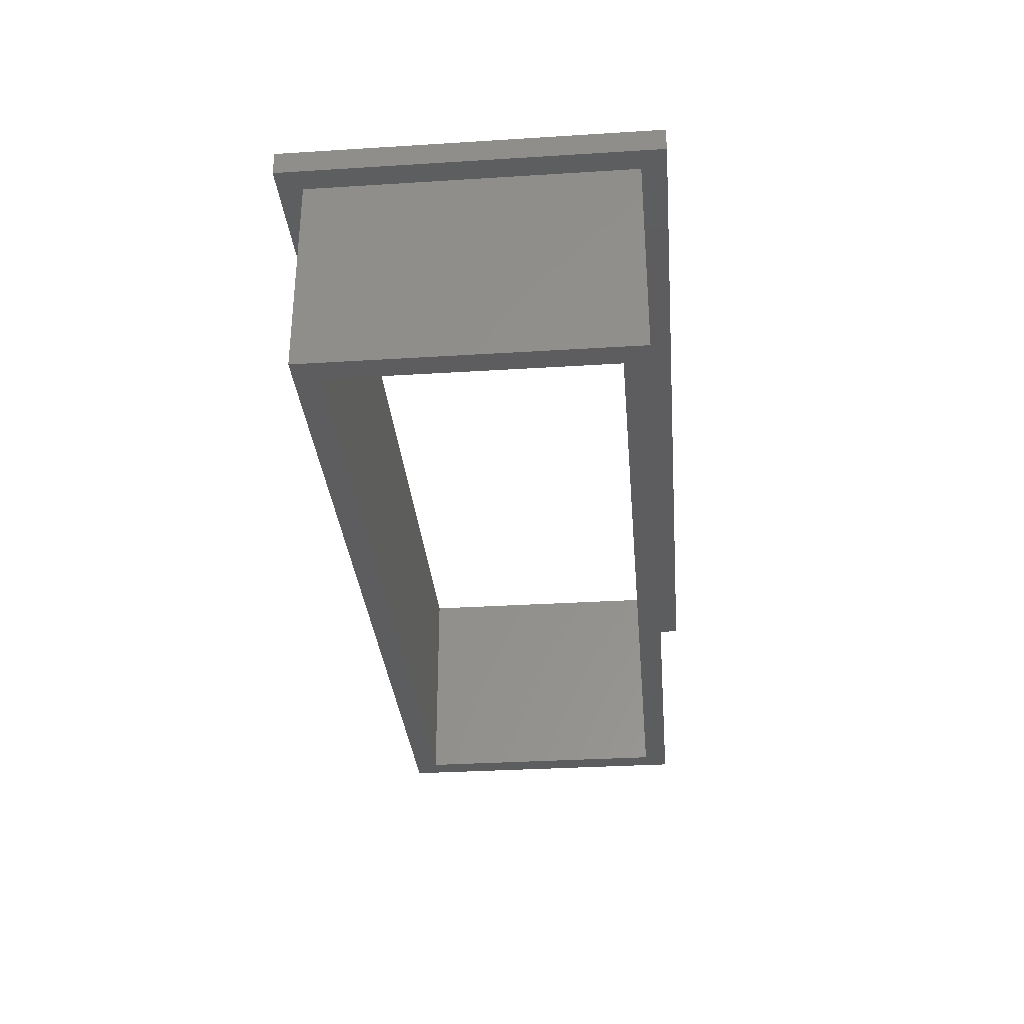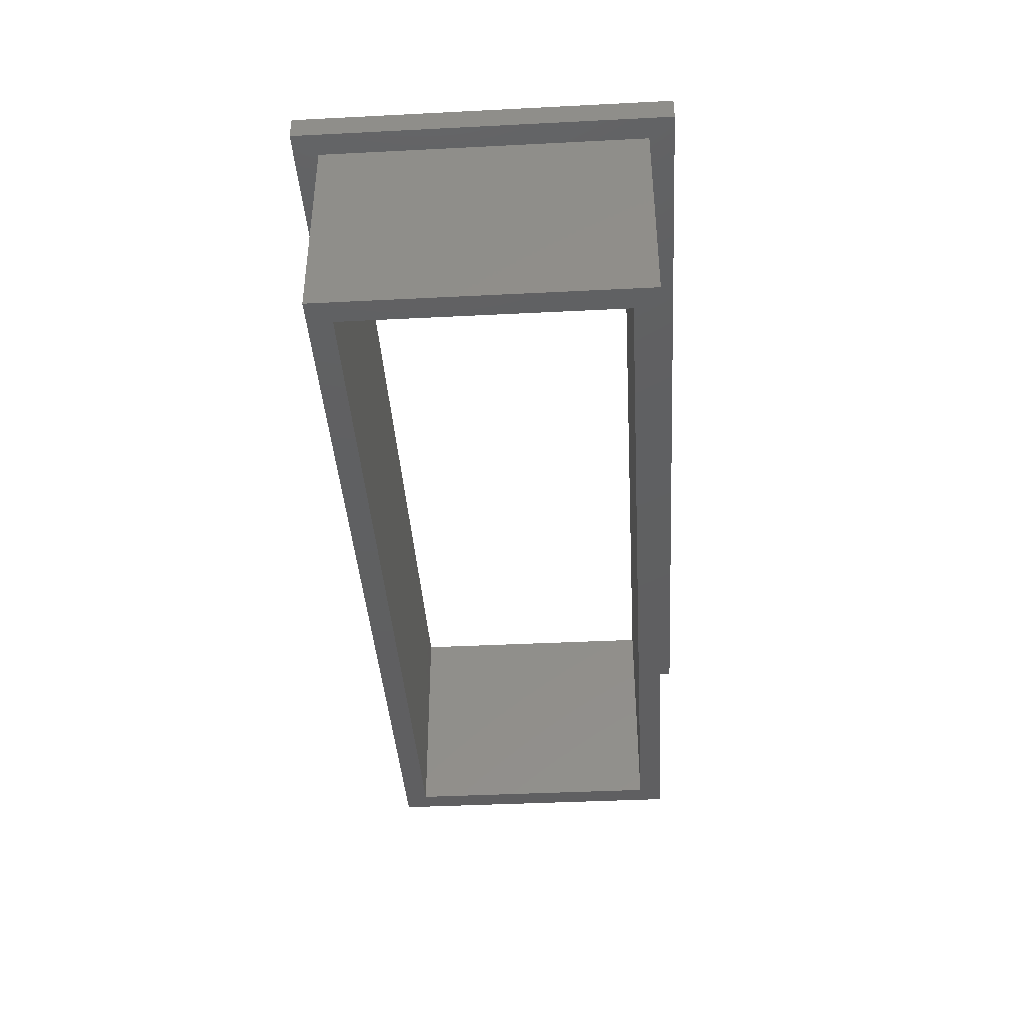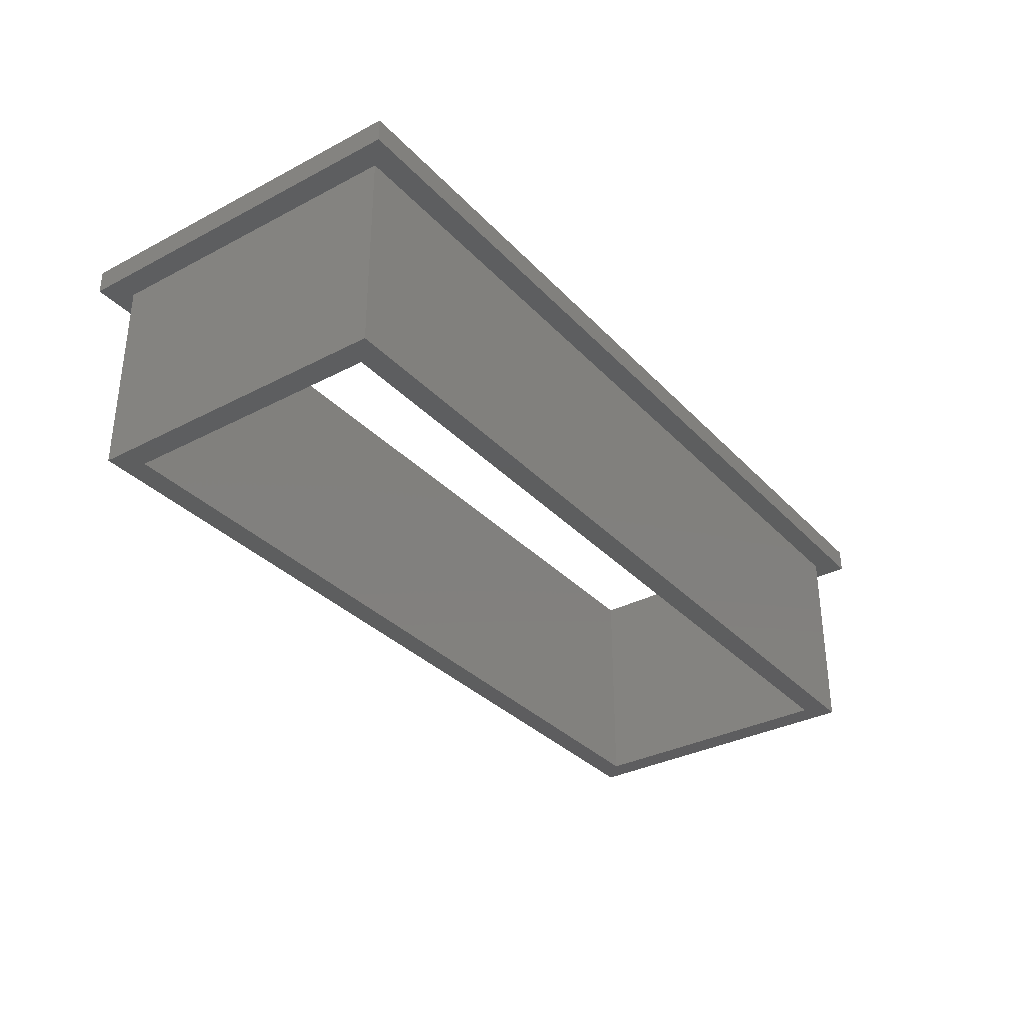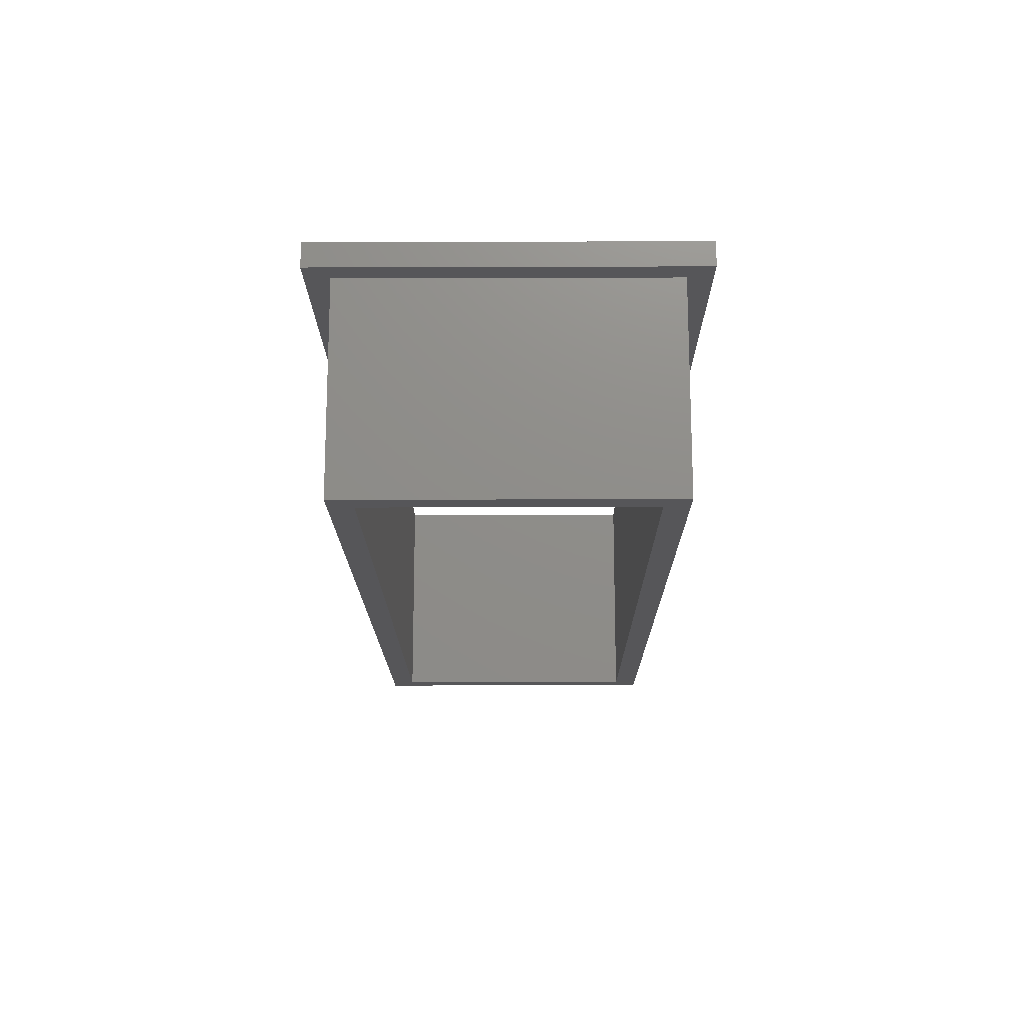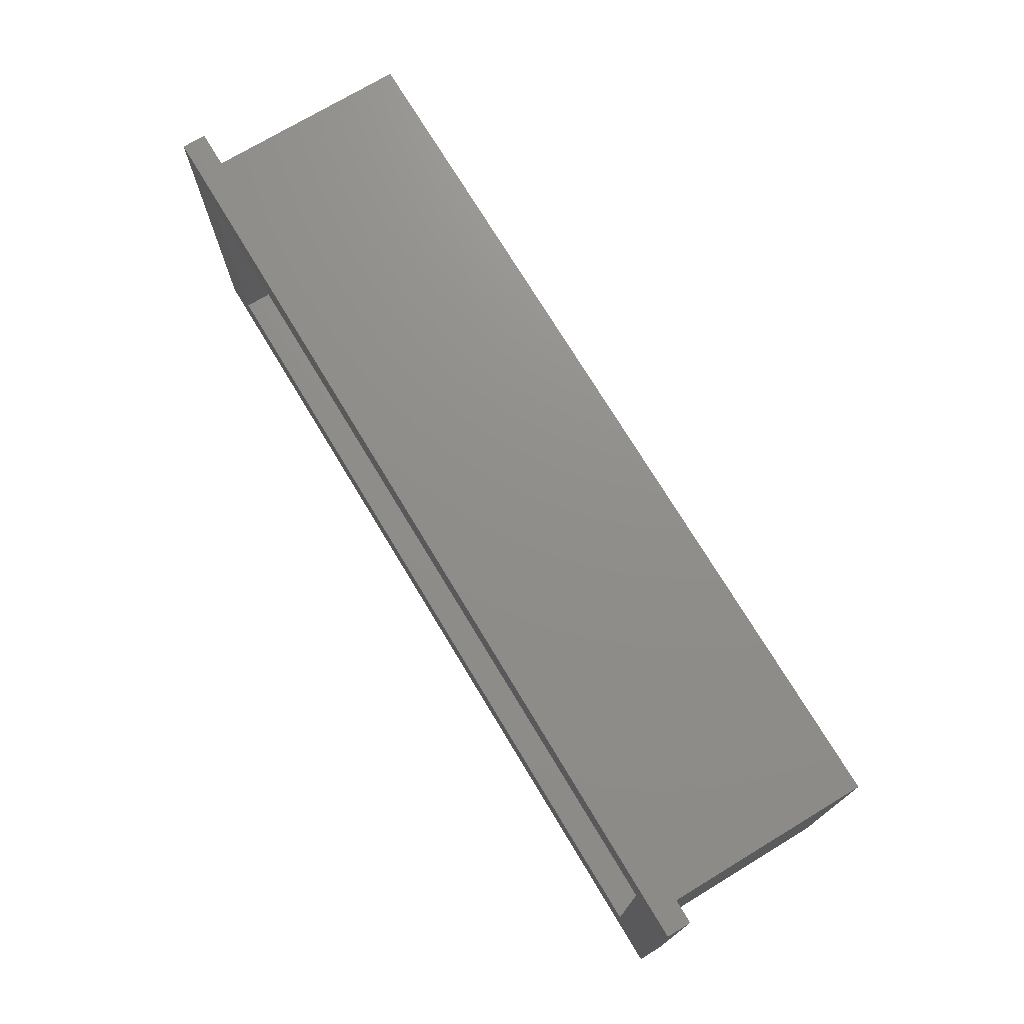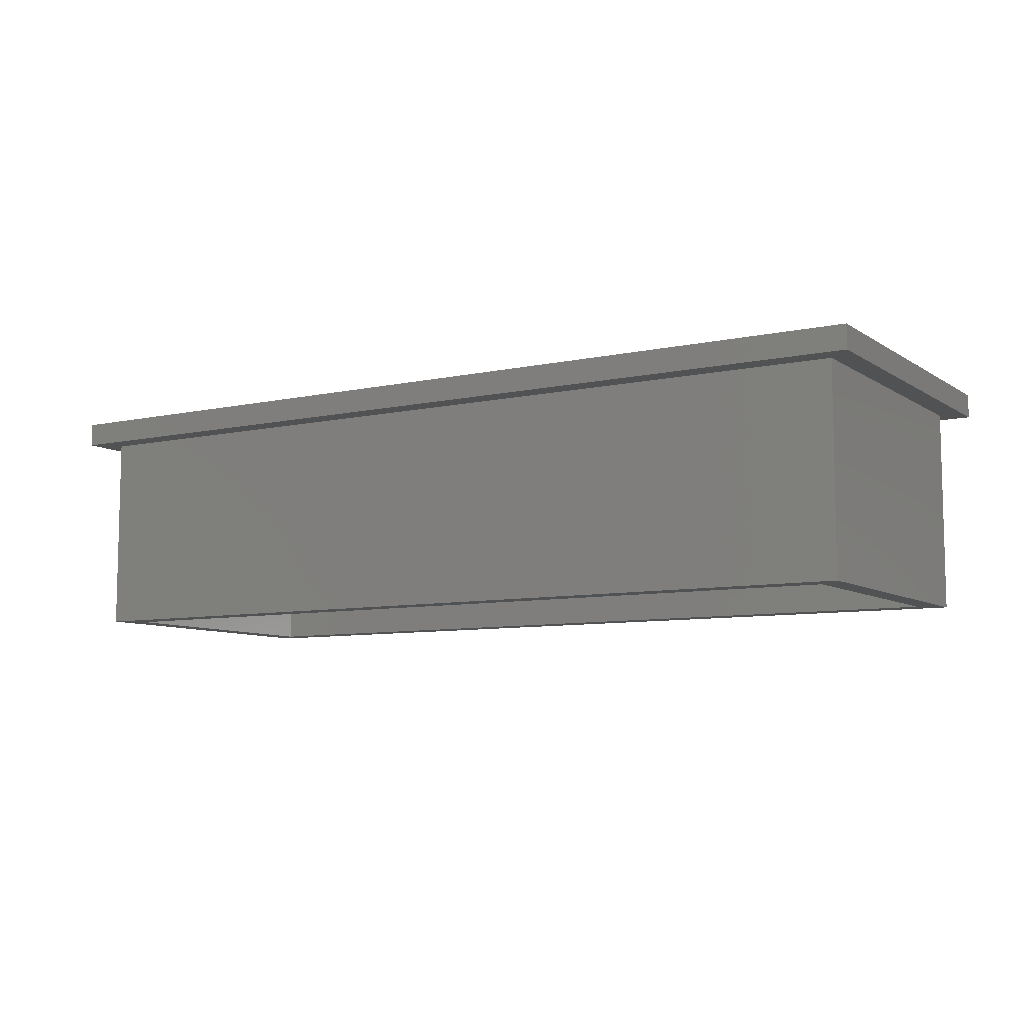
<metadata>
{"format":"stl","ext":"stl","renderer":"f3d","projection":"perspective","resolution":1024,"background":"white","views":[{"elev":-32.3,"azim":95.0,"up":"+Z"},{"elev":-39.6,"azim":-86.4,"up":"+Z"},{"elev":-33.3,"azim":-54.3,"up":"+Z"},{"elev":-16.0,"azim":-89.6,"up":"+Z"},{"elev":73.3,"azim":58.9,"up":"+Y"},{"elev":-8.2,"azim":31.2,"up":"+Z"}]}
</metadata>
<code>
# stl→obj: 24 verts, 48 faces
v 718.5 1554 221.1
v 641.4 1554 219.1
v 718.5 1554 219.1
v 641.4 1554 221.1
v 641.4 1584 221.1
v 718.5 1584 219.1
v 641.4 1584 219.1
v 718.5 1584 221.1
v 643.4 1582 219.1
v 643.4 1556 202
v 643.4 1556 219.1
v 643.4 1582 202
v 645.4 1558 221.1
v 714.5 1558 202
v 645.4 1558 202
v 714.5 1558 221.1
v 714.5 1580 221.1
v 645.4 1580 221.1
v 714.5 1580 202
v 716.5 1556 219.1
v 716.5 1556 202
v 645.4 1580 202
v 716.5 1582 219.1
v 716.5 1582 202
f 1 2 3
f 2 1 4
f 5 6 7
f 6 5 8
f 5 2 4
f 2 5 7
f 9 10 11
f 10 9 12
f 13 14 15
f 14 13 16
f 4 13 5
f 13 4 1
f 13 1 16
f 16 1 17
f 5 18 8
f 18 5 13
f 8 18 17
f 8 17 1
f 17 14 16
f 14 17 19
f 20 10 21
f 10 20 11
f 17 22 19
f 22 17 18
f 7 9 2
f 9 7 6
f 9 6 23
f 23 6 20
f 2 11 3
f 11 2 9
f 3 11 20
f 3 20 6
f 12 22 10
f 22 12 24
f 22 24 19
f 19 24 14
f 10 15 21
f 15 10 22
f 21 15 14
f 21 14 24
f 22 13 15
f 13 22 18
f 6 1 3
f 1 6 8
f 9 24 12
f 24 9 23
f 24 20 21
f 20 24 23

</code>
